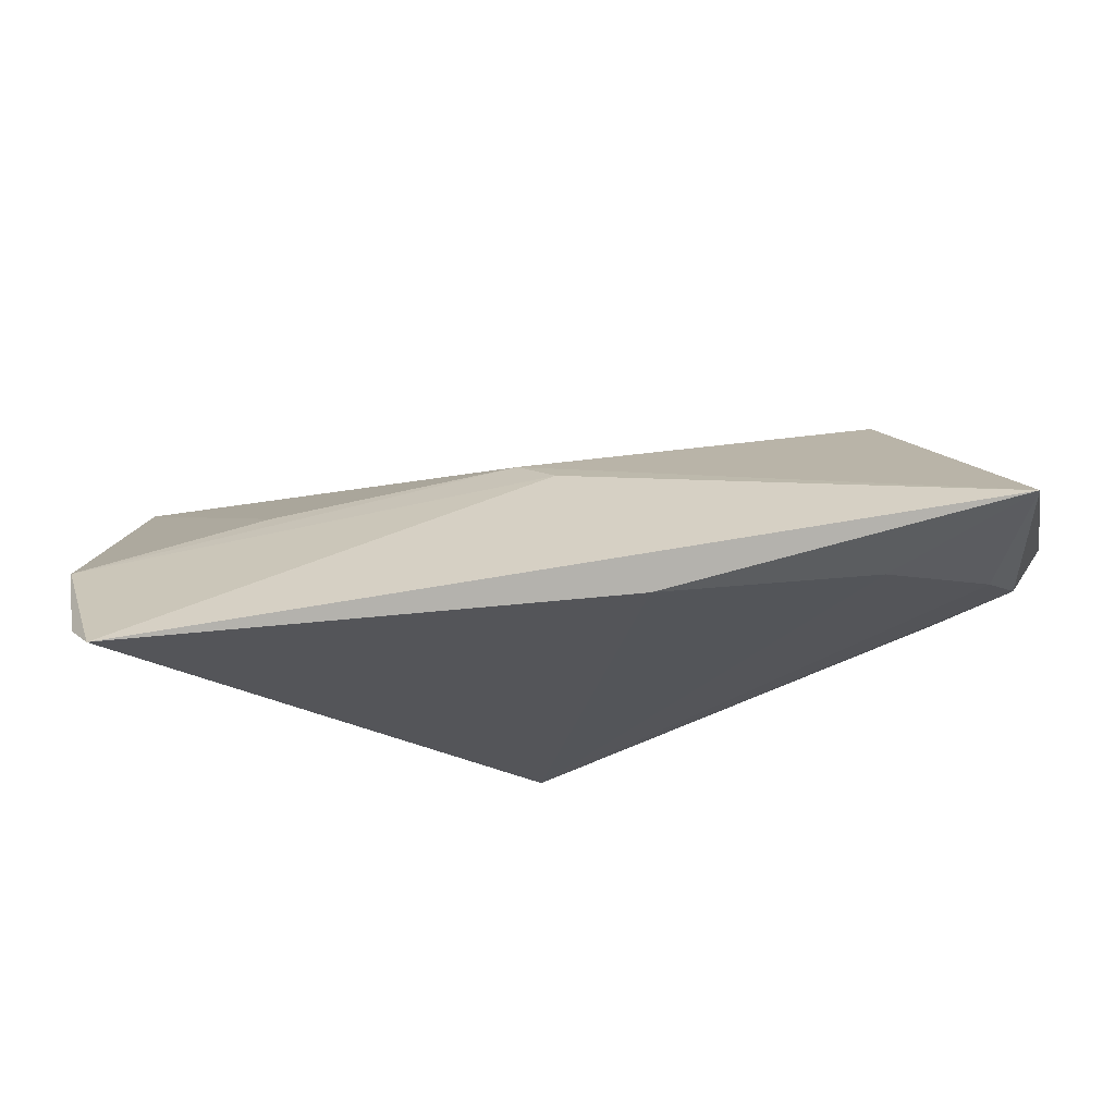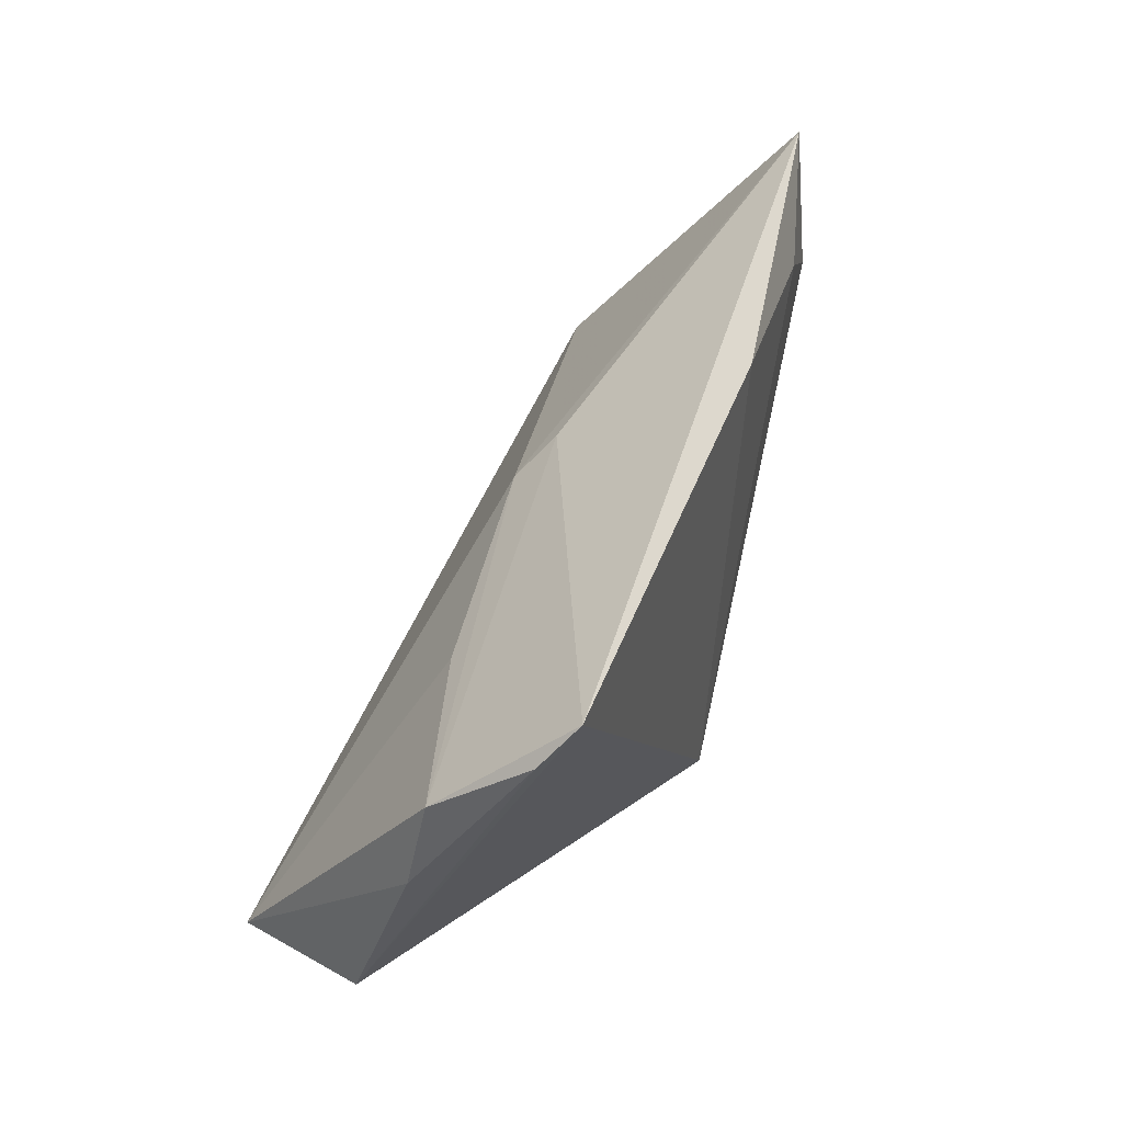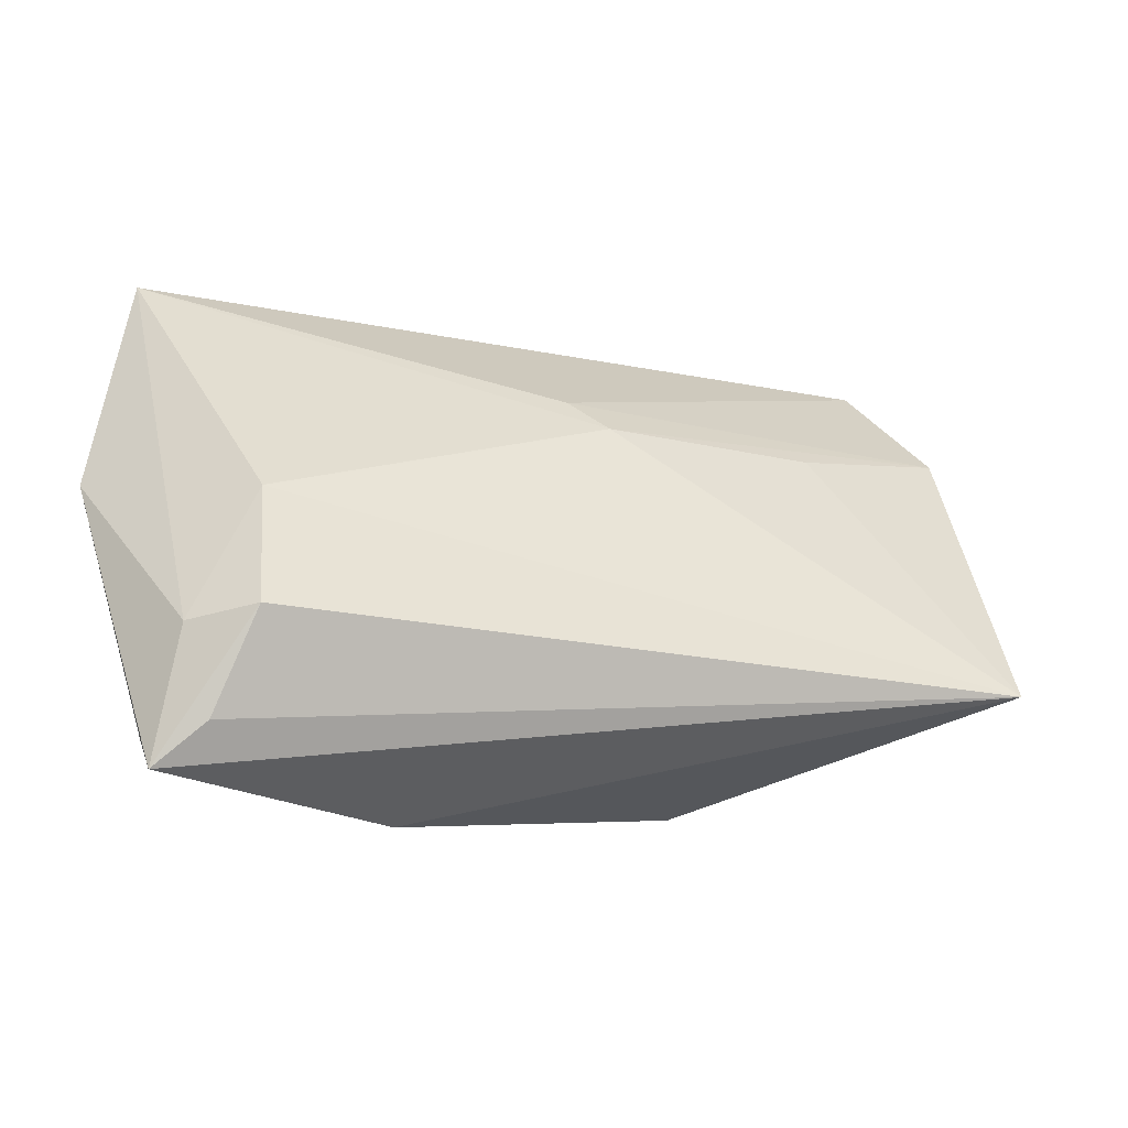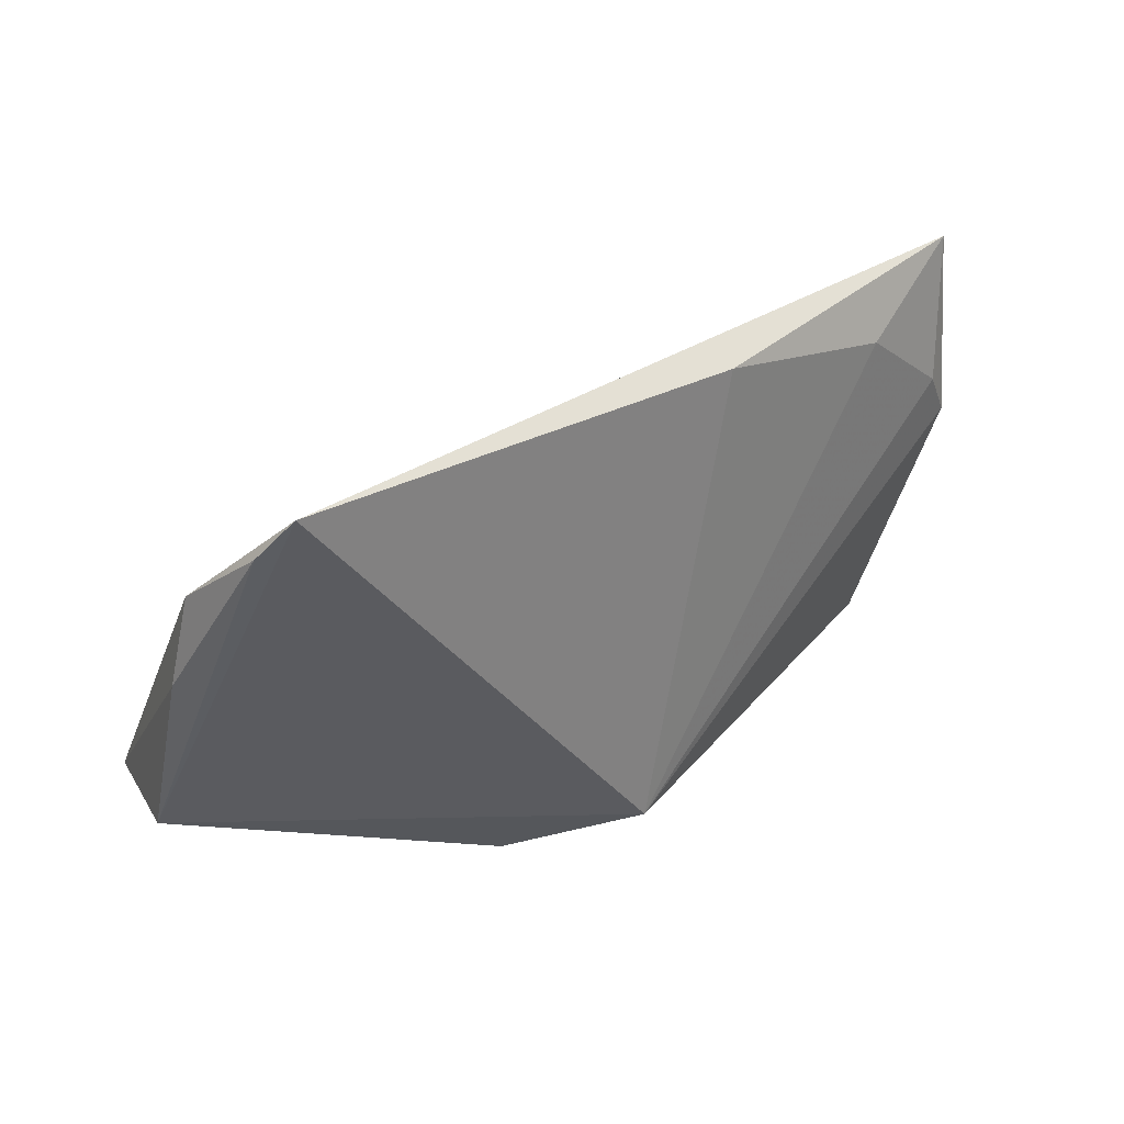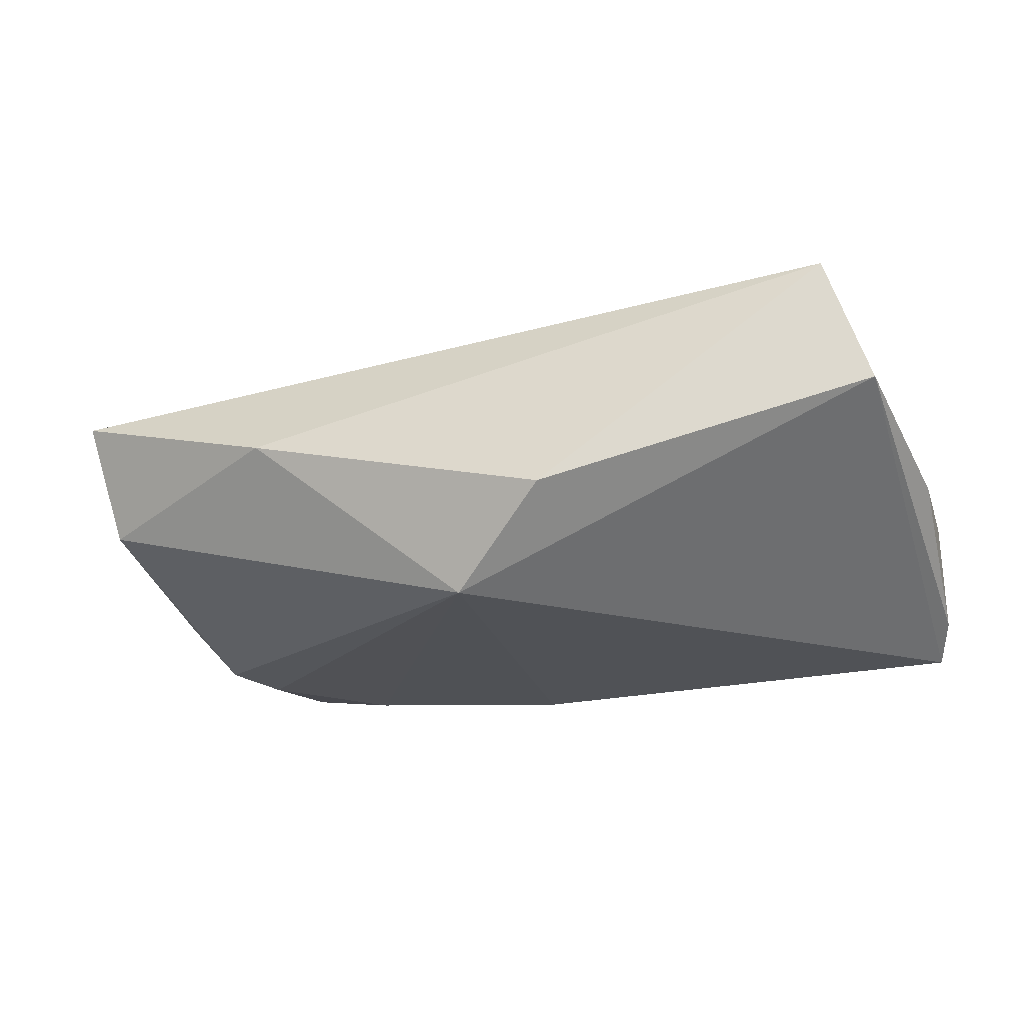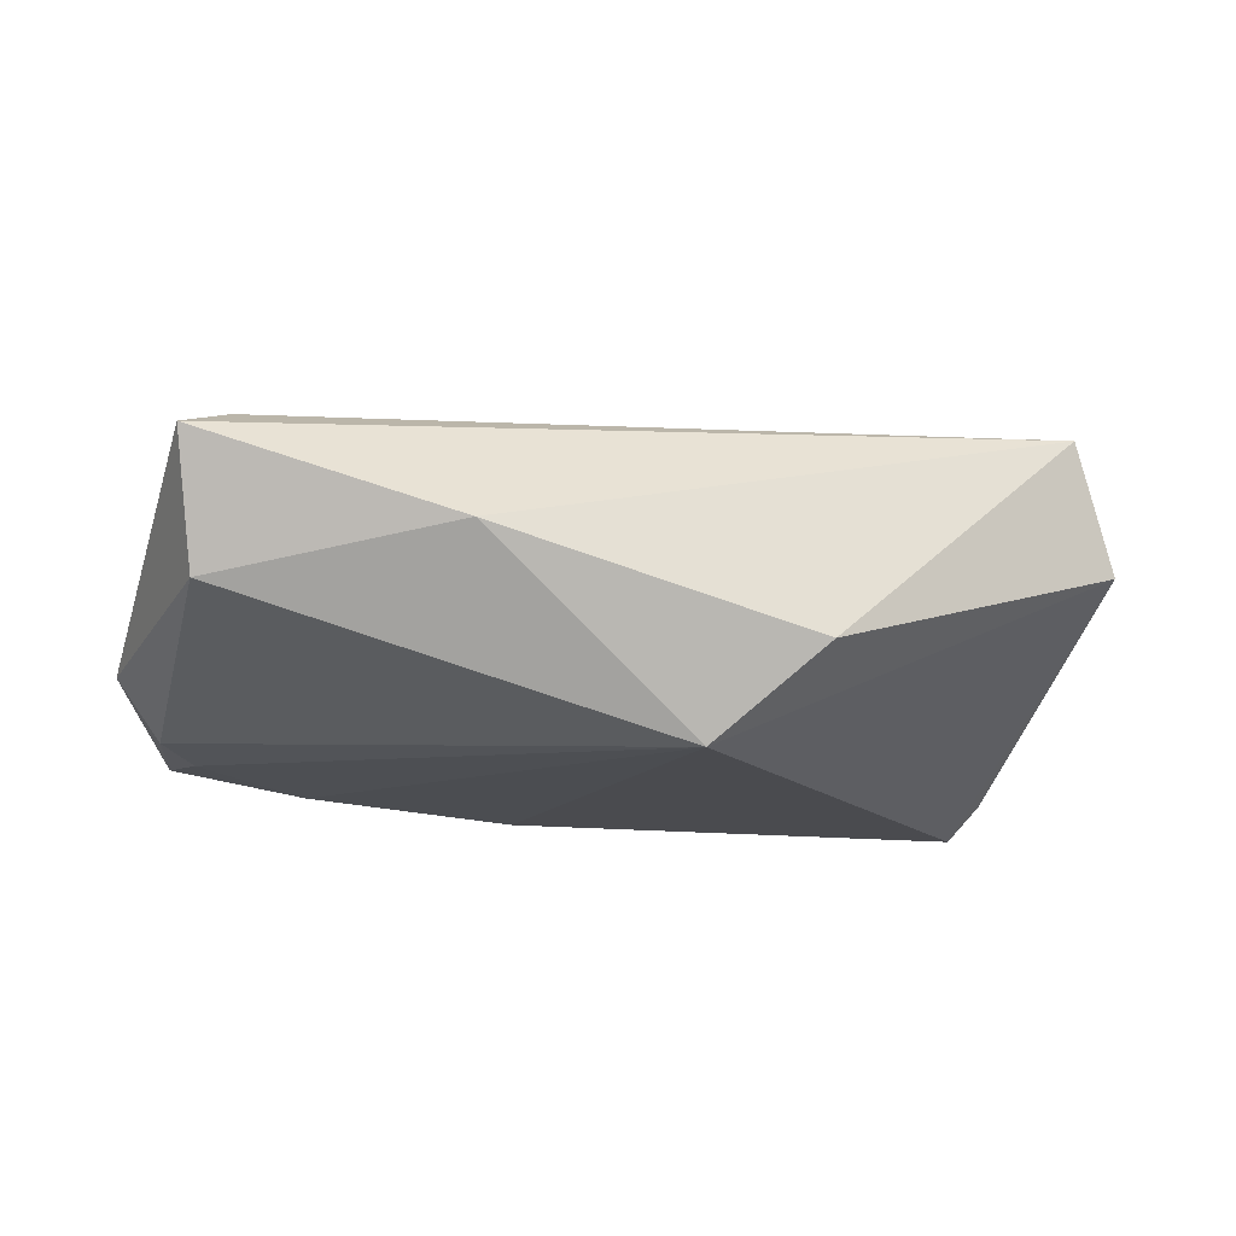
<metadata>
{"format":"obj","ext":"obj","renderer":"f3d","projection":"perspective","resolution":1024,"background":"white","views":[{"elev":64.1,"azim":173.3,"up":"+Y"},{"elev":44.6,"azim":109.1,"up":"+Y"},{"elev":-13.5,"azim":-22.7,"up":"+Y"},{"elev":30.1,"azim":138.3,"up":"+Y"},{"elev":-20.6,"azim":25.7,"up":"+Z"},{"elev":-14.3,"azim":-11.5,"up":"+Z"}]}
</metadata>
<code>
v 0.0349 0.01794 0.004025
v 0.005921 0.01809 0.007397
v 0.05575 0.02969 -0.01298
v -0.03234 0.02682 -0.01524
v -0.05025 0.01119 -0.01206
v -0.005998 0.03214 -0.01684
v -0.04891 0.03475 -0.01091
v -0.05014 -0.02766 0.01388
v 0.006104 -0.02303 -0.01684
v -0.01988 -0.0314 0.004429
v -0.04453 -0.02247 0.01678
v 0.00179 0.02201 0.003673
v -0.04608 0.01709 -0.01349
v 0.05878 0.01016 -0.0001468
v -0.04727 -0.01162 0.01472
v 0.01919 -0.0277 -0.005512
v -0.05548 0.007574 -0.005424
v 0.05292 -0.01445 0.02306
v 0.05723 0.0213 -0.002031
v -0.04802 -0.02237 -0.001113
v -0.04036 -0.01021 0.02044
v 0.05324 0.03475 -0.01684
v 0.05819 -0.01192 0.007288
v -0.0392 0.004189 0.01507
f 20 9 10
f 23 14 18
f 3 14 23
f 8 10 18
f 18 11 8
f 8 20 10
f 17 20 8
f 18 10 16
f 16 23 18
f 10 9 16
f 9 23 16
f 19 1 18
f 19 14 3
f 18 14 19
f 9 6 22
f 3 23 22
f 22 23 9
f 22 6 7
f 22 19 3
f 9 20 5
f 5 13 9
f 5 20 17
f 17 7 5
f 7 13 5
f 7 6 4
f 4 13 7
f 4 6 9
f 9 13 4
f 21 11 18
f 18 24 21
f 21 8 11
f 18 1 2
f 2 24 18
f 7 24 2
f 1 19 2
f 15 7 17
f 15 24 7
f 15 21 24
f 17 8 15
f 8 21 15
f 19 22 12
f 12 2 19
f 12 22 7
f 7 2 12

</code>
